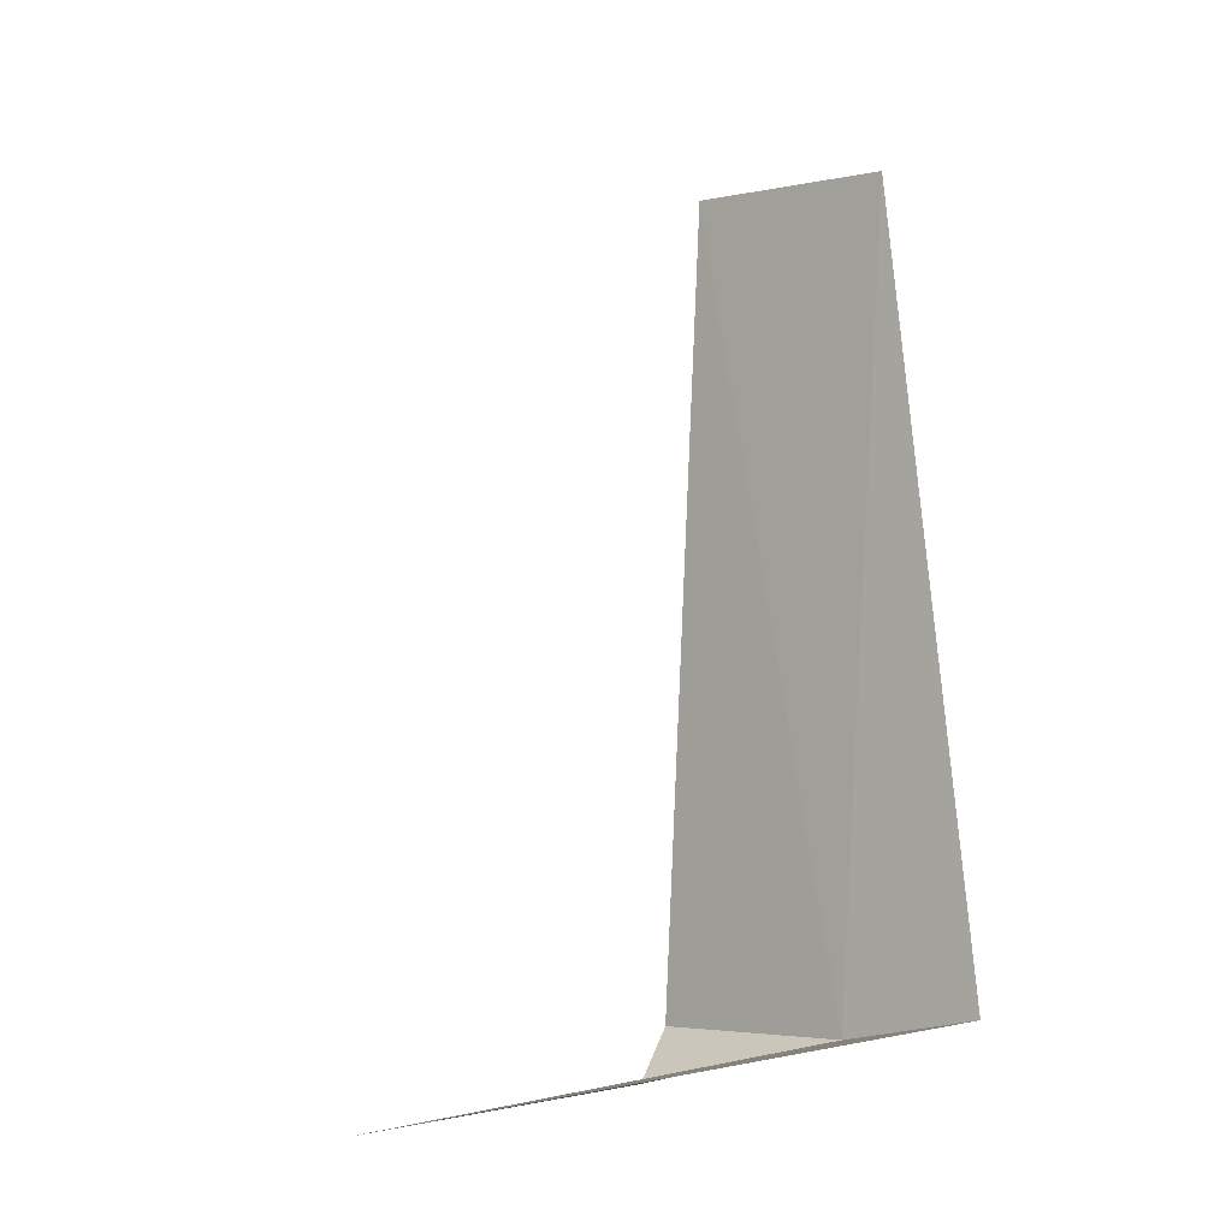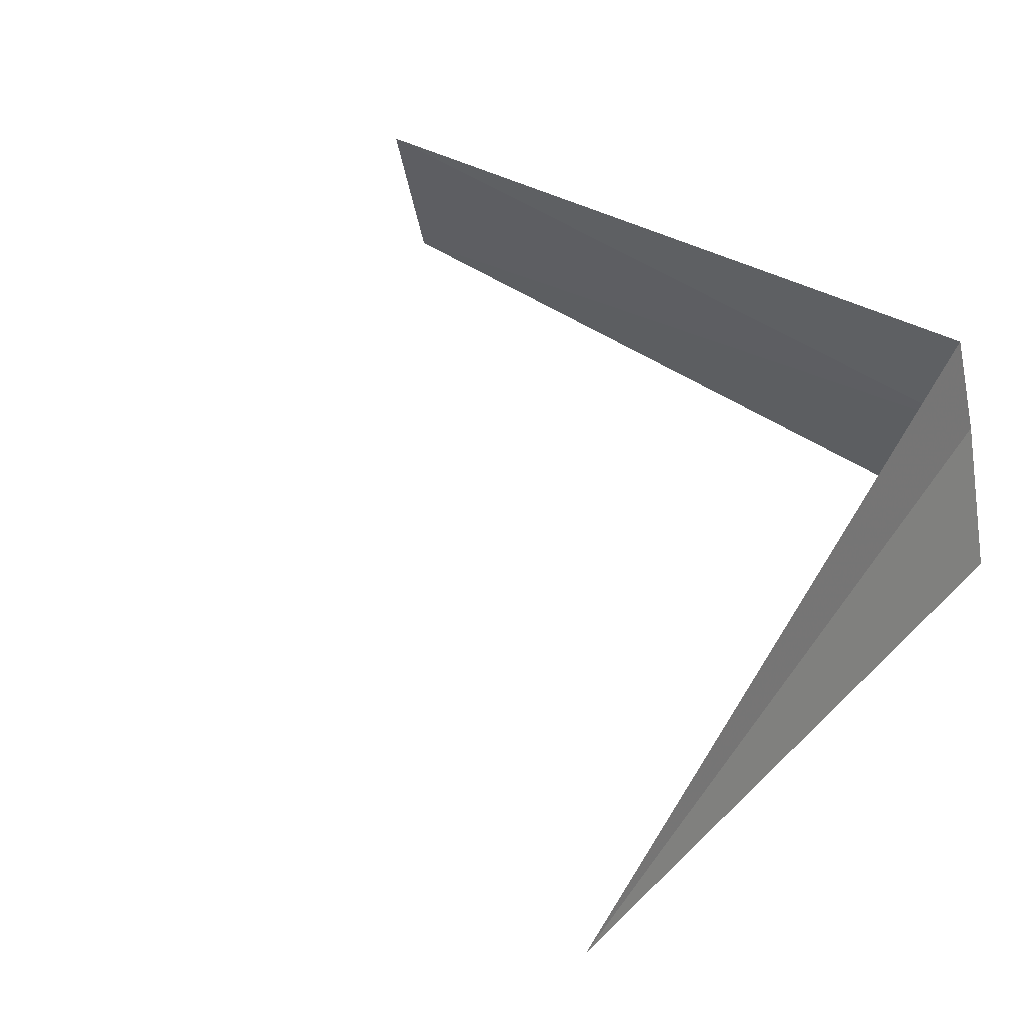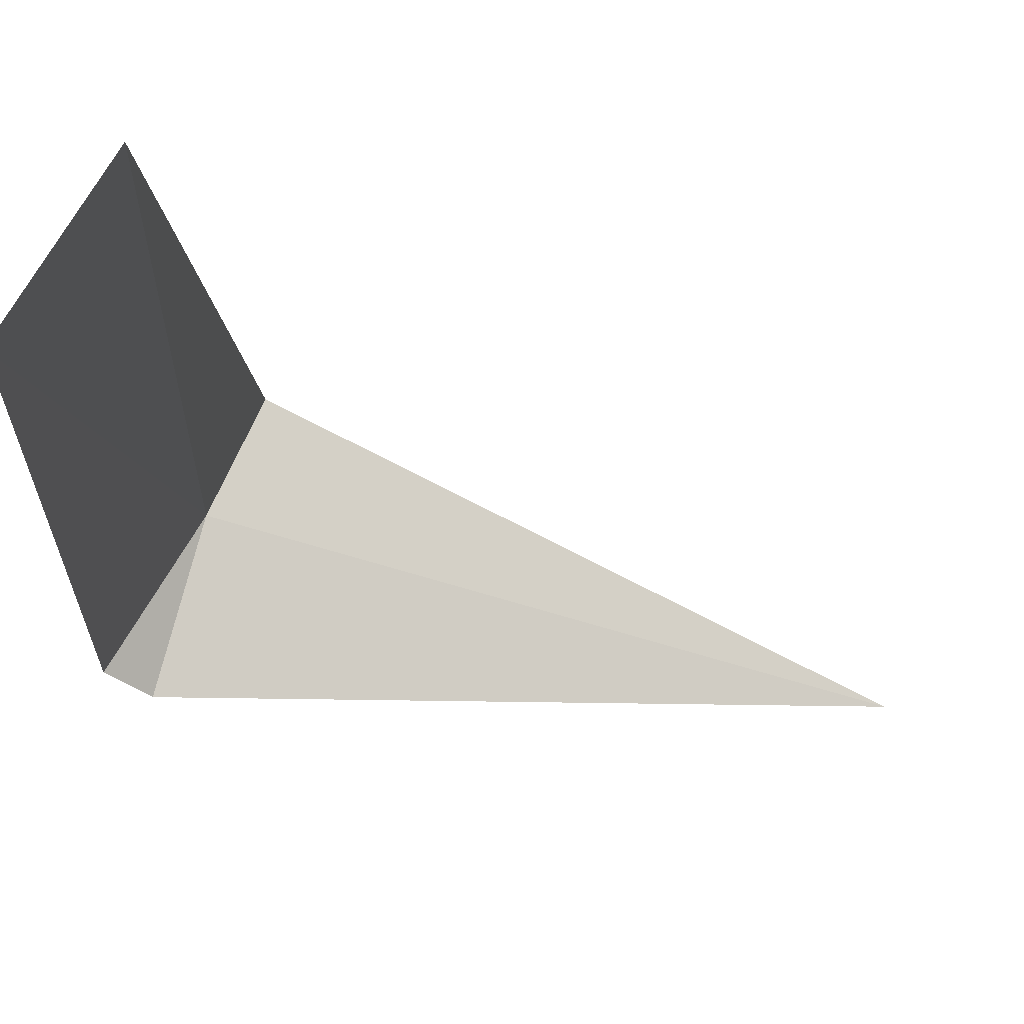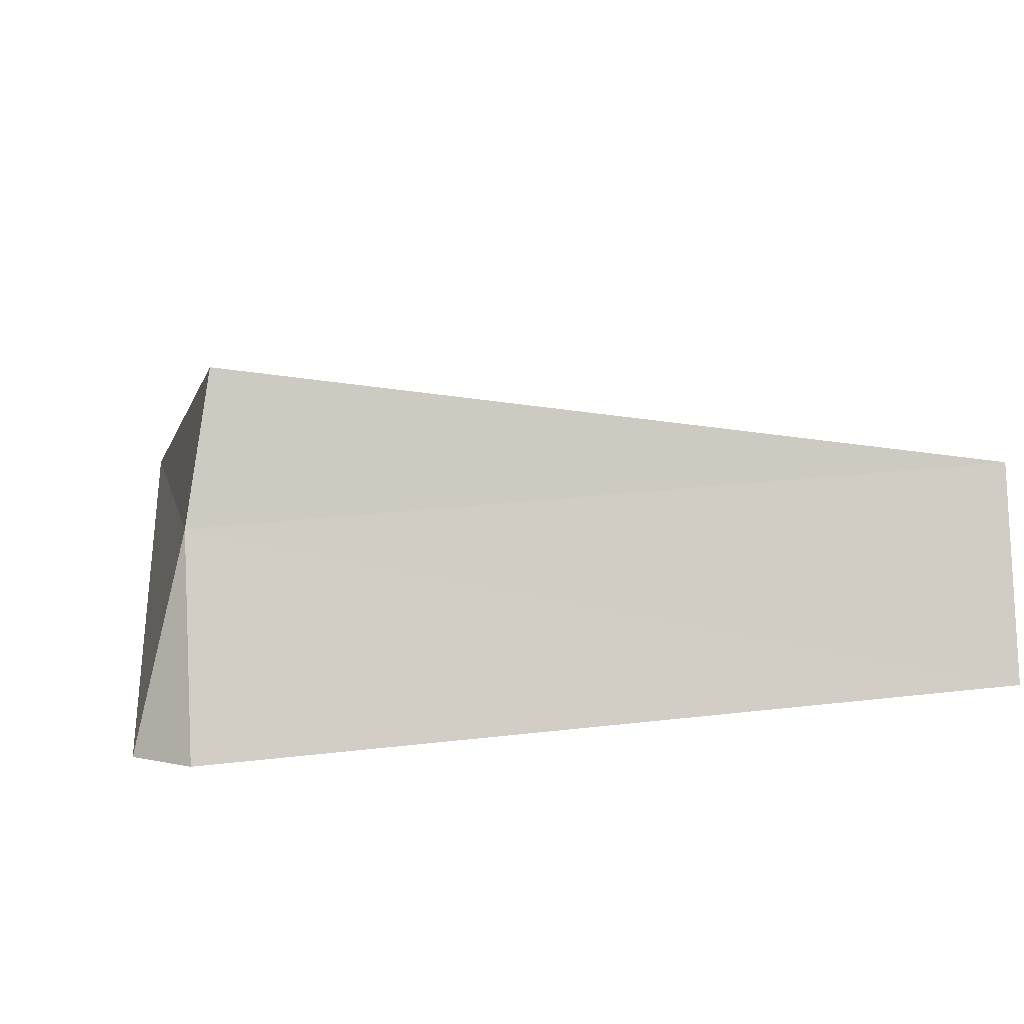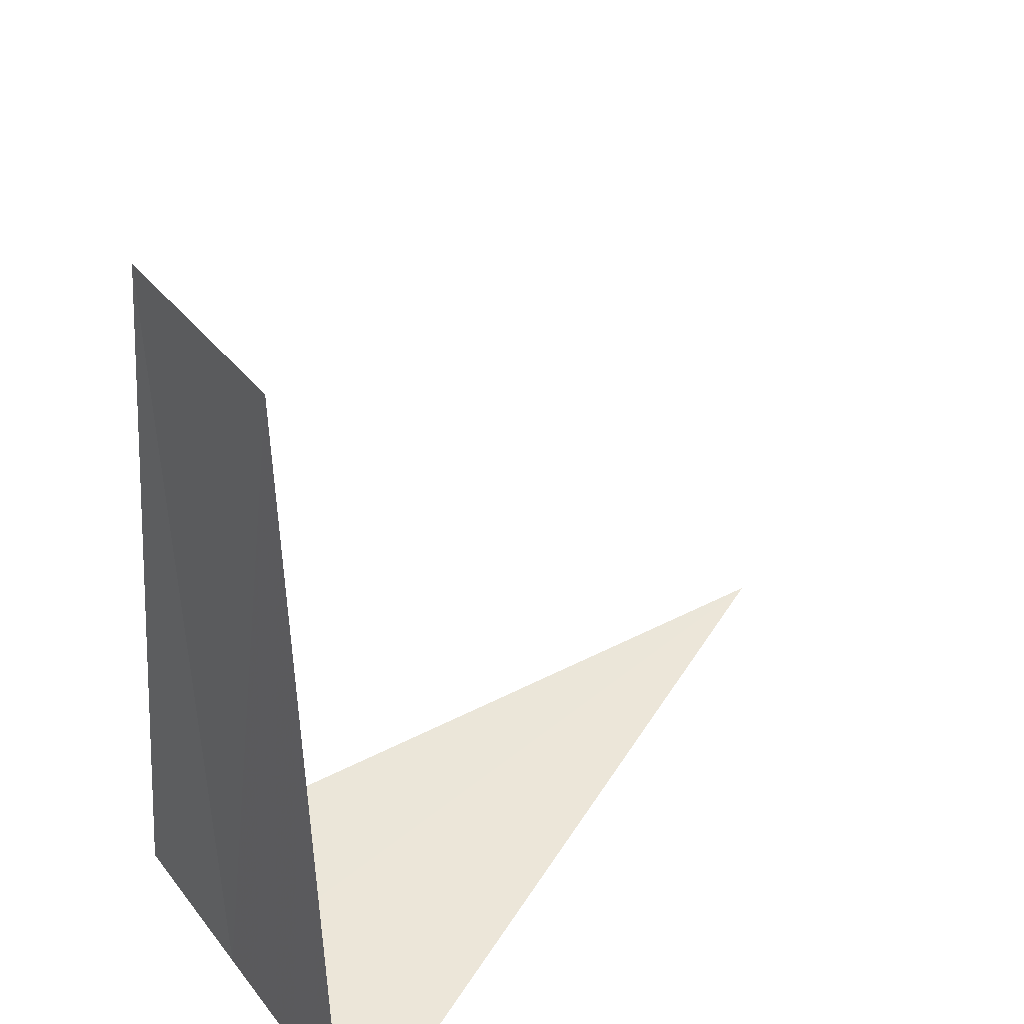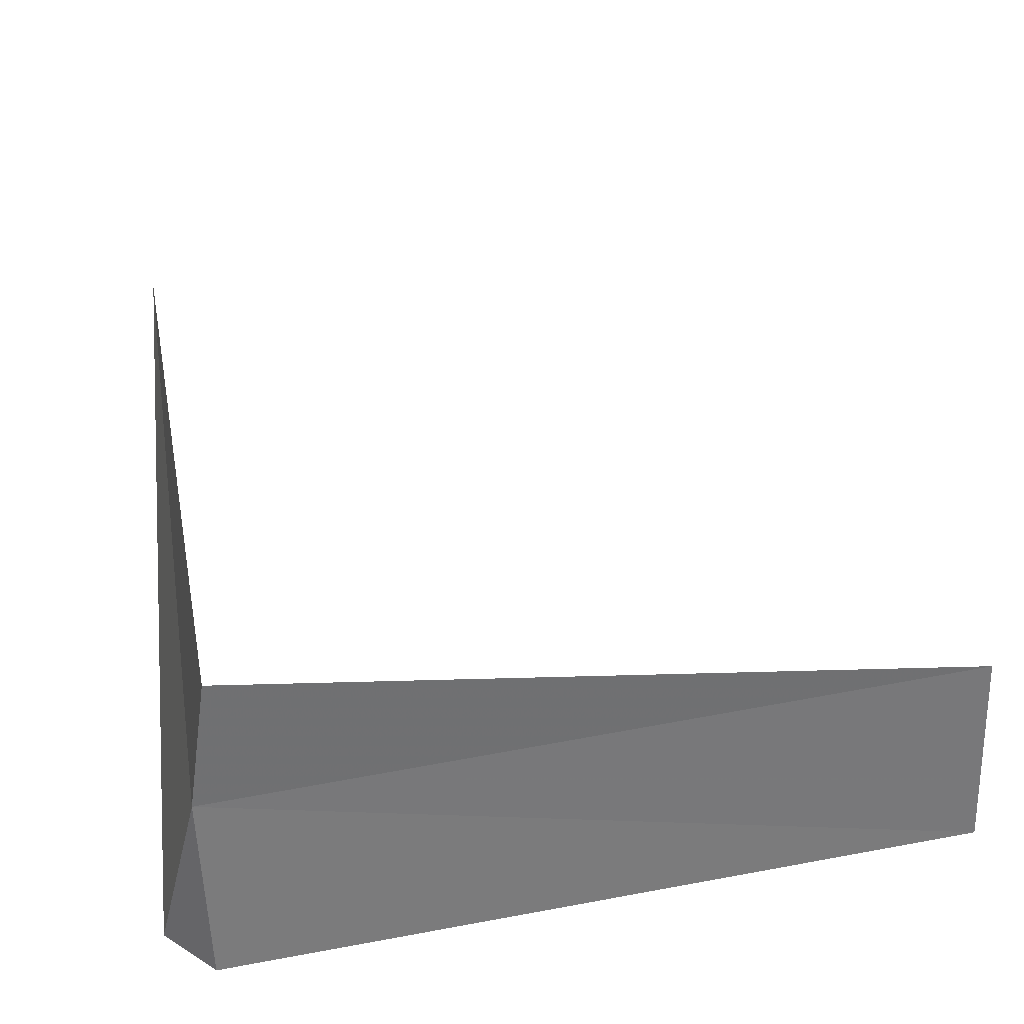
<metadata>
{"format":"obj","ext":"obj","renderer":"f3d","projection":"perspective","resolution":1024,"background":"white","views":[{"elev":-2.9,"azim":118.7,"up":"+Z"},{"elev":50.0,"azim":124.4,"up":"+Y"},{"elev":69.7,"azim":16.1,"up":"+Z"},{"elev":6.2,"azim":-100.6,"up":"+Y"},{"elev":38.5,"azim":-46.7,"up":"+Z"},{"elev":45.7,"azim":-99.2,"up":"+Y"}]}
</metadata>
<code>
v 14.7 -3 33.45
v 14.44 -4.064 33.45
v 14.7 -4.064 33.19
v 14.83 -2.257 33.58
v 14.74 -2.756 37.5
v 14.5 -3.838 37.5
v 18.75 -3.028 33.44
f 1 3 2
f 1 5 4
f 1 6 5
f 1 2 6
f 1 4 7
f 1 7 3

</code>
